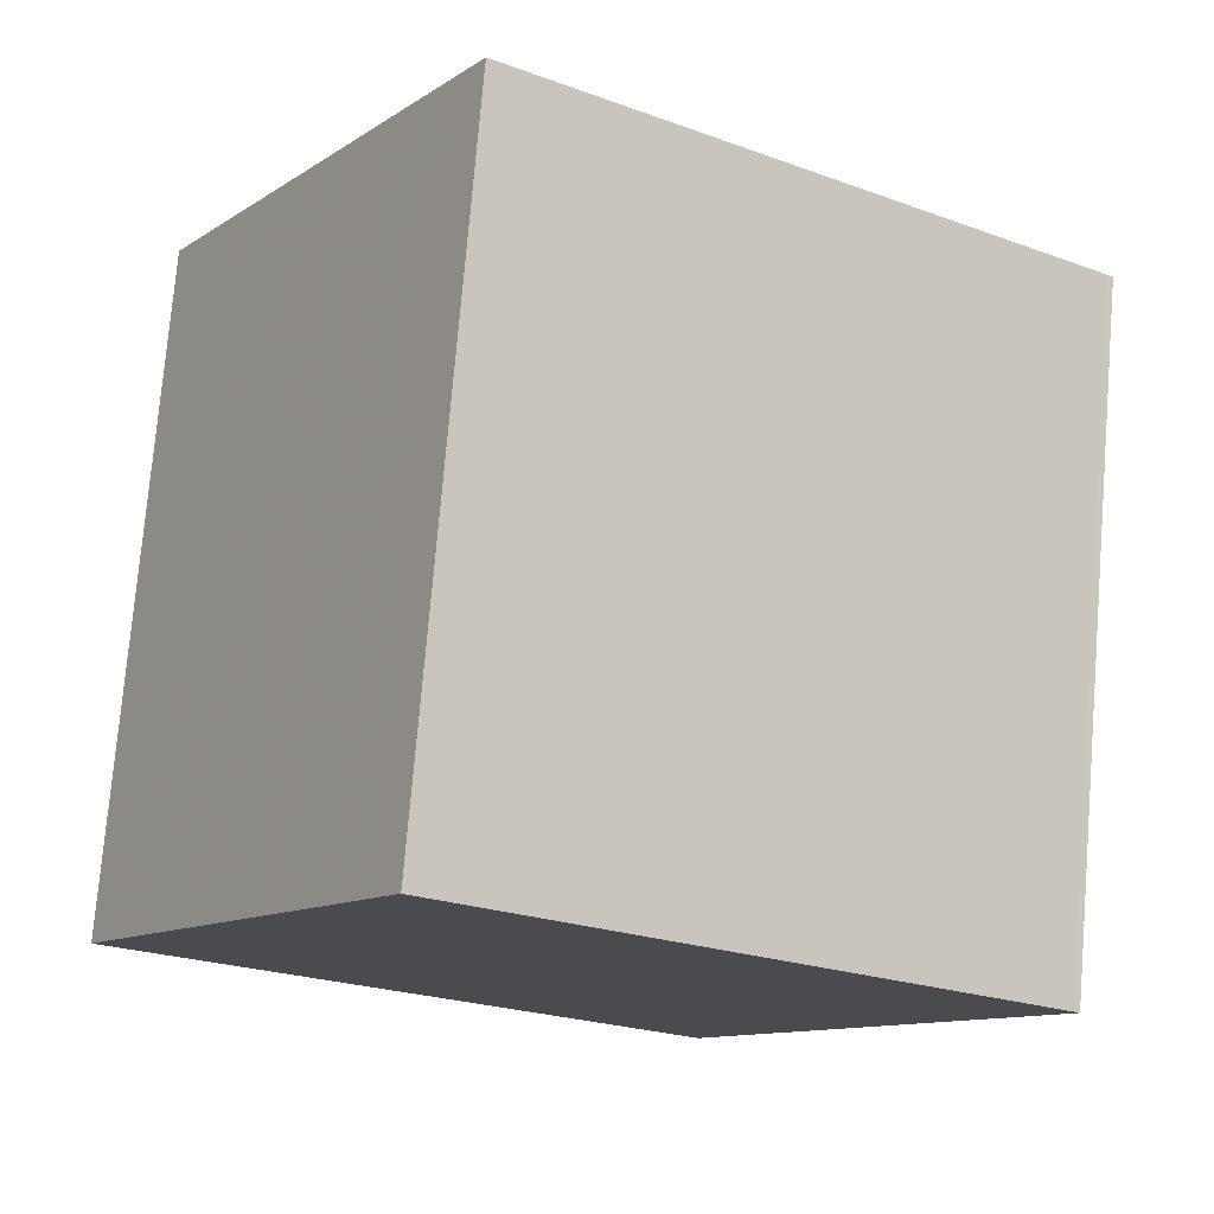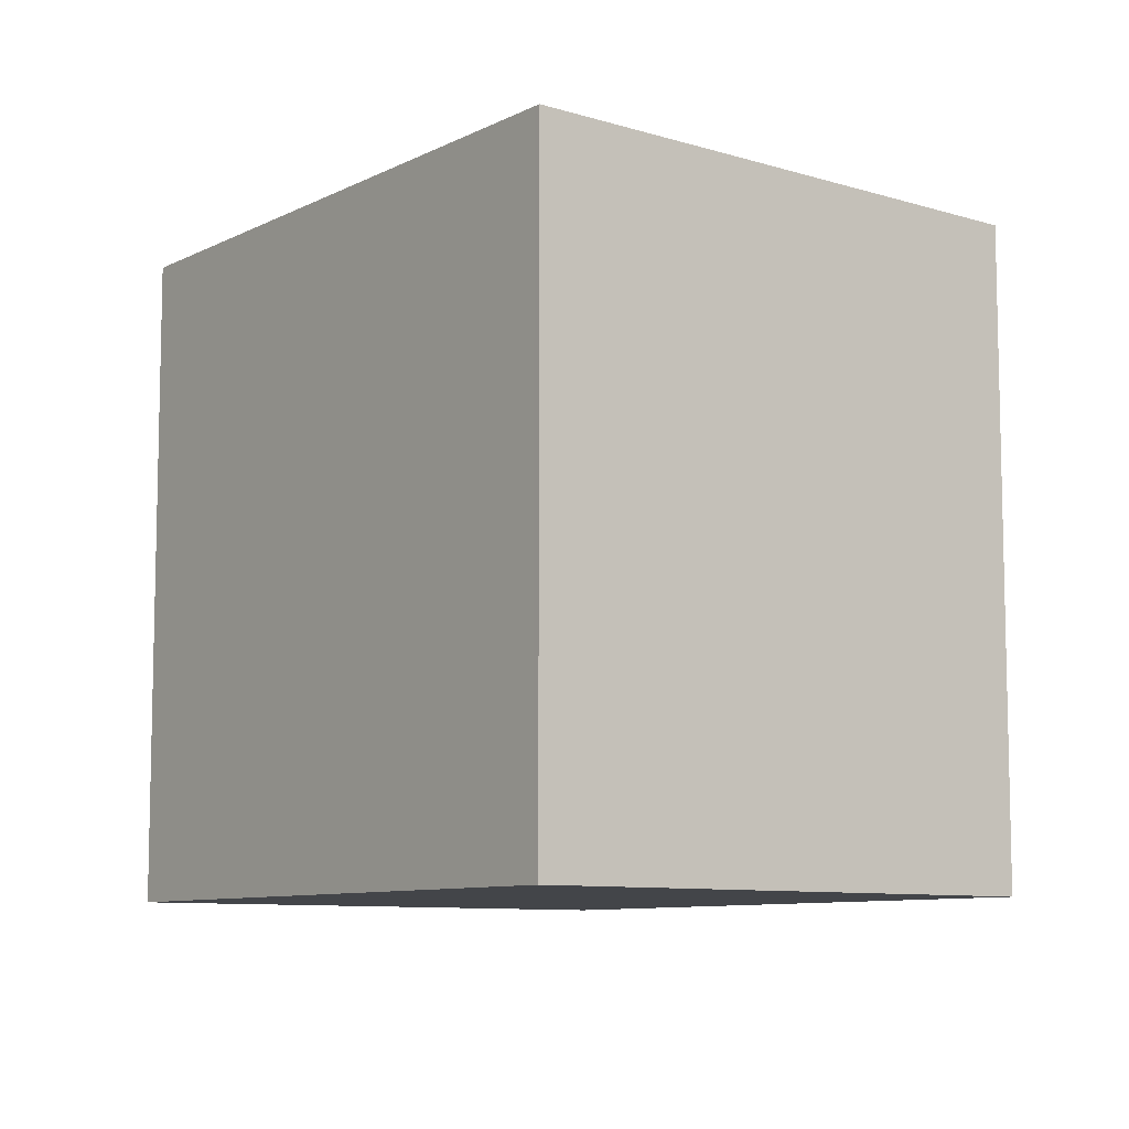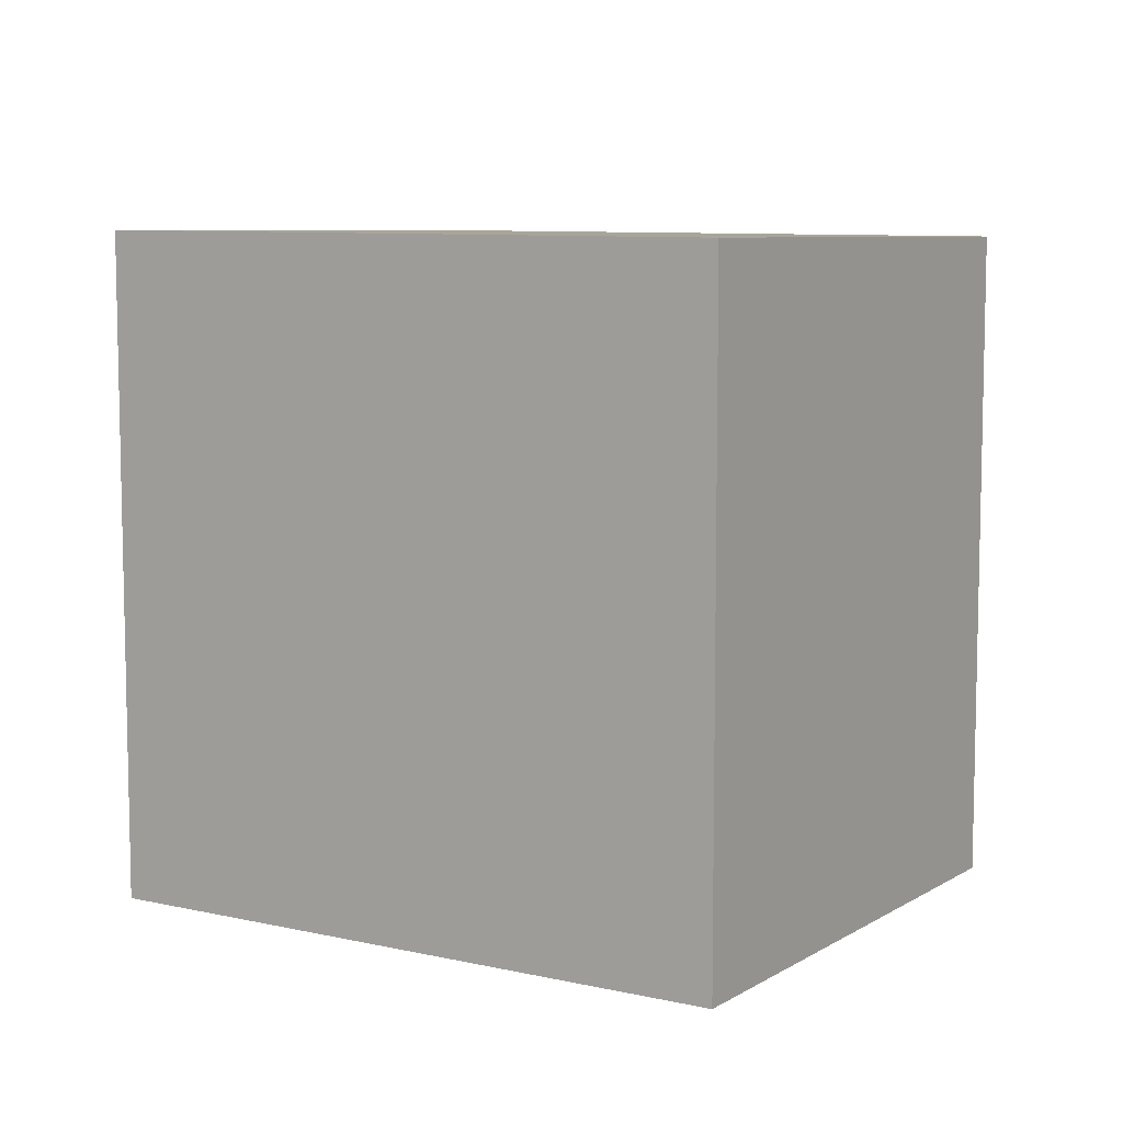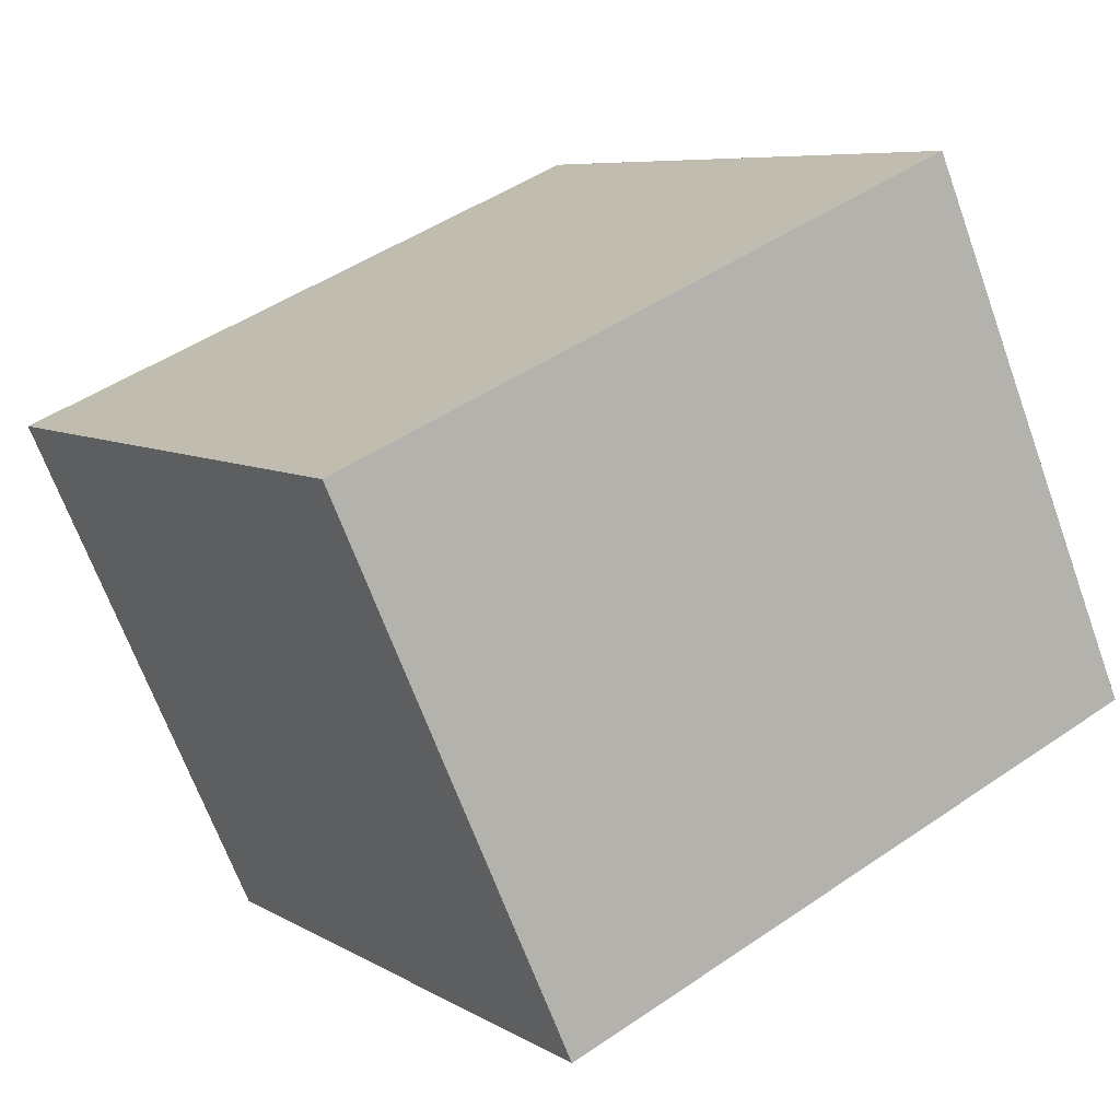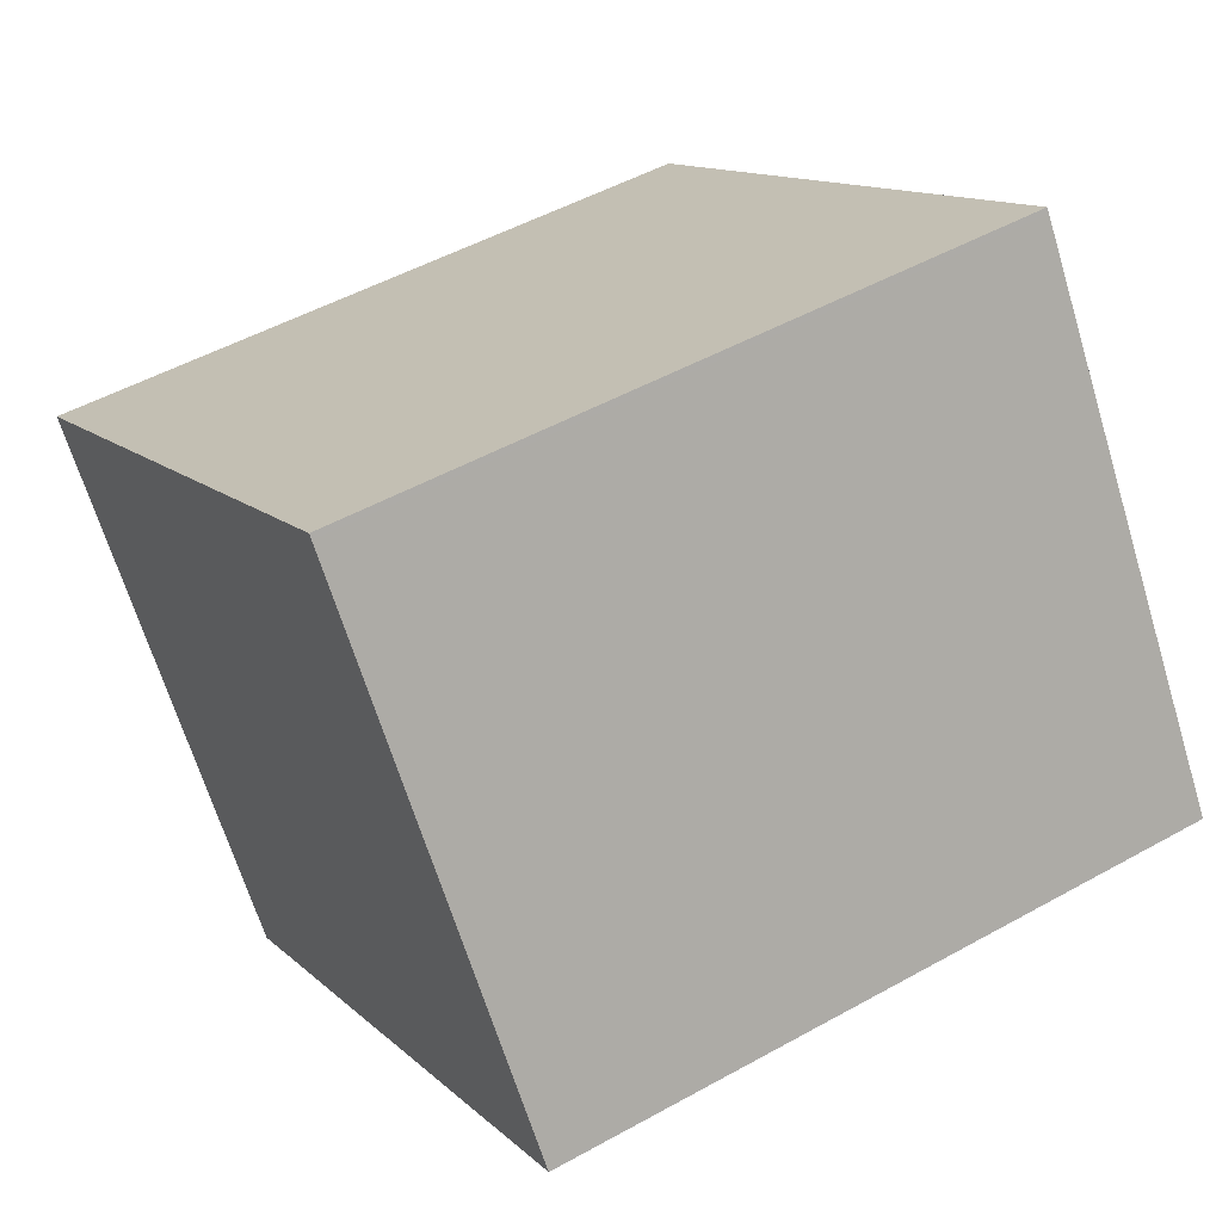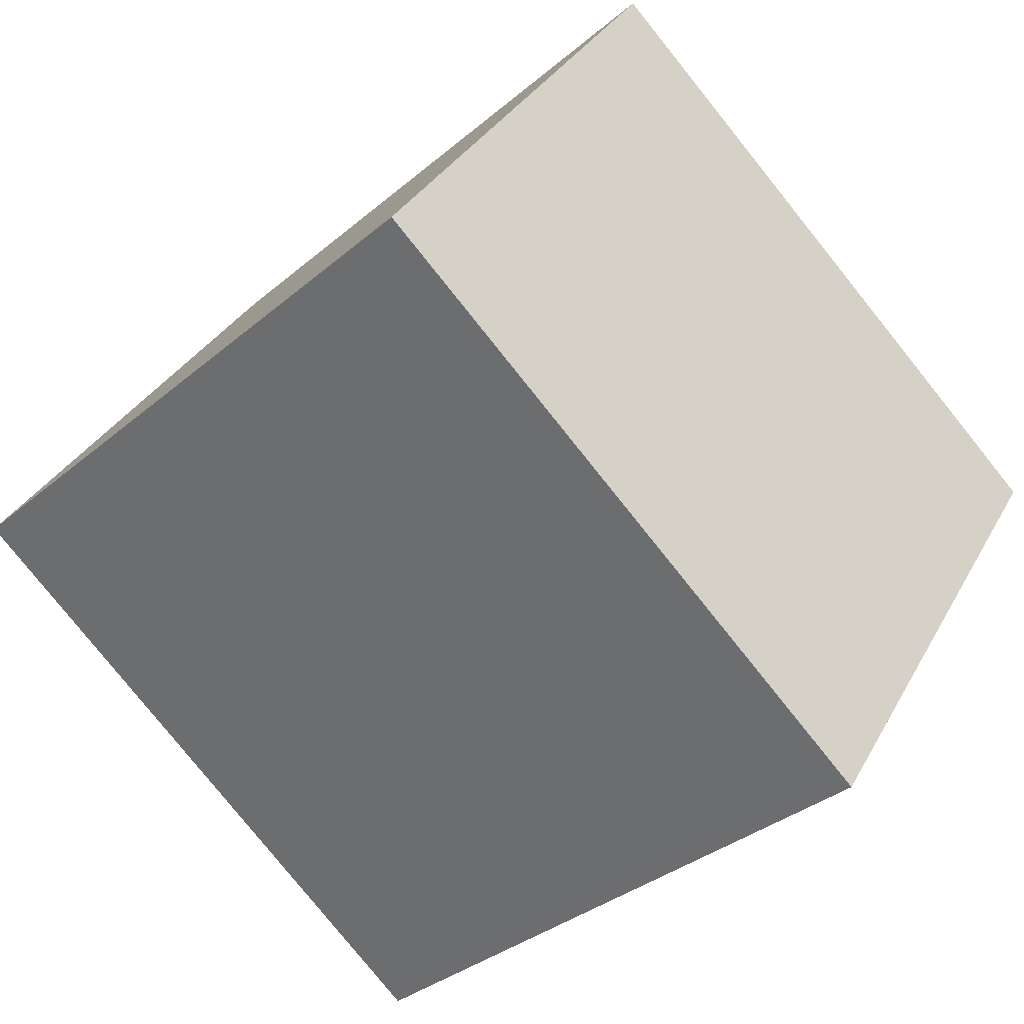
<metadata>
{"format":"obj","ext":"obj","renderer":"f3d","projection":"perspective","resolution":1024,"background":"white","views":[{"elev":75.9,"azim":-175.2,"up":"+Y"},{"elev":-8.8,"azim":-93.6,"up":"+Z"},{"elev":8.3,"azim":-114.0,"up":"+Z"},{"elev":47.1,"azim":52.1,"up":"+Y"},{"elev":49.8,"azim":58.4,"up":"+Y"},{"elev":-33.9,"azim":138.8,"up":"+Y"}]}
</metadata>
<code>
v -128.2 -747.8 2.991
v -125.7 -746.2 2.987
v -124.4 -748.3 2.945
v -126.8 -749.9 2.948
v -125.7 -746.3 2.985
v -128.2 -748 2.988
v -128.2 -747.9 2.99
v -125.7 -746.2 2.987
v -128.2 -747.8 2.99
v -128.2 -747.9 2.99
v -128.1 -747.9 2.988
v -126.8 -749.9 2.948
v -126.8 -749.9 2.948
v -126.8 -749.9 2.948
v -124.4 -748.3 2.945
v -128.2 -747.8 2.99
v -128.2 -747.8 2.991
v -128.2 -747.8 0
v -128.2 -747.8 0
v -125.7 -746.2 2.987
v -125.7 -746.2 2.987
v -125.7 -746.2 0
v -125.7 -746.2 4.441e-16
v -126.8 -749.9 2.948
v -124.4 -748.3 2.945
v -124.4 -748.3 4.441e-16
v -126.8 -749.9 -4.441e-16
v -126.8 -749.9 2.948
v -126.8 -749.9 2.948
v -126.8 -749.9 0
v -126.8 -749.9 0
v -124.4 -748.3 2.945
v -125.7 -746.3 2.985
v -125.7 -746.3 0
v -124.4 -748.3 0
v -128.2 -747.9 2.99
v -128.2 -748 2.988
v -128.2 -748 0
v -128.2 -747.9 0
v -128.2 -747.8 2.991
v -128.2 -747.9 2.99
v -128.2 -747.9 0
v -128.2 -747.8 0
v -125.7 -746.3 2.985
v -125.7 -746.2 2.987
v -125.7 -746.2 4.441e-16
v -125.7 -746.3 0
v -125.7 -746.2 2.987
v -128.2 -747.8 2.99
v -128.2 -747.8 0
v -125.7 -746.2 0
v -126.8 -749.9 2.948
v -126.8 -749.9 2.948
v -126.8 -749.9 -4.441e-16
v -126.8 -749.9 0
v -128.2 -748 2.988
v -126.8 -749.9 2.948
v -126.8 -749.9 0
v -128.2 -748 0
v -124.4 -748.3 2.945
v -124.4 -748.3 2.945
v -124.4 -748.3 0
v -124.4 -748.3 4.441e-16
v -128.2 -747.8 0
v -125.7 -746.2 0
v -124.4 -748.3 0
v -126.8 -749.9 0
f 11 6 7 10
f 14 12 4 13
f 10 7 1 9
f 9 2 8 10
f 10 8 5 11
f 15 3 12 14
f 13 6 11 14
f 14 11 5 15
f 17 18 19 16
f 21 22 23 20
f 25 26 27 24
f 29 30 31 28
f 33 34 35 32
f 37 38 39 36
f 41 42 43 40
f 45 46 47 44
f 49 50 51 48
f 53 54 55 52
f 57 58 59 56
f 61 62 63 60
f 65 66 67 64

</code>
